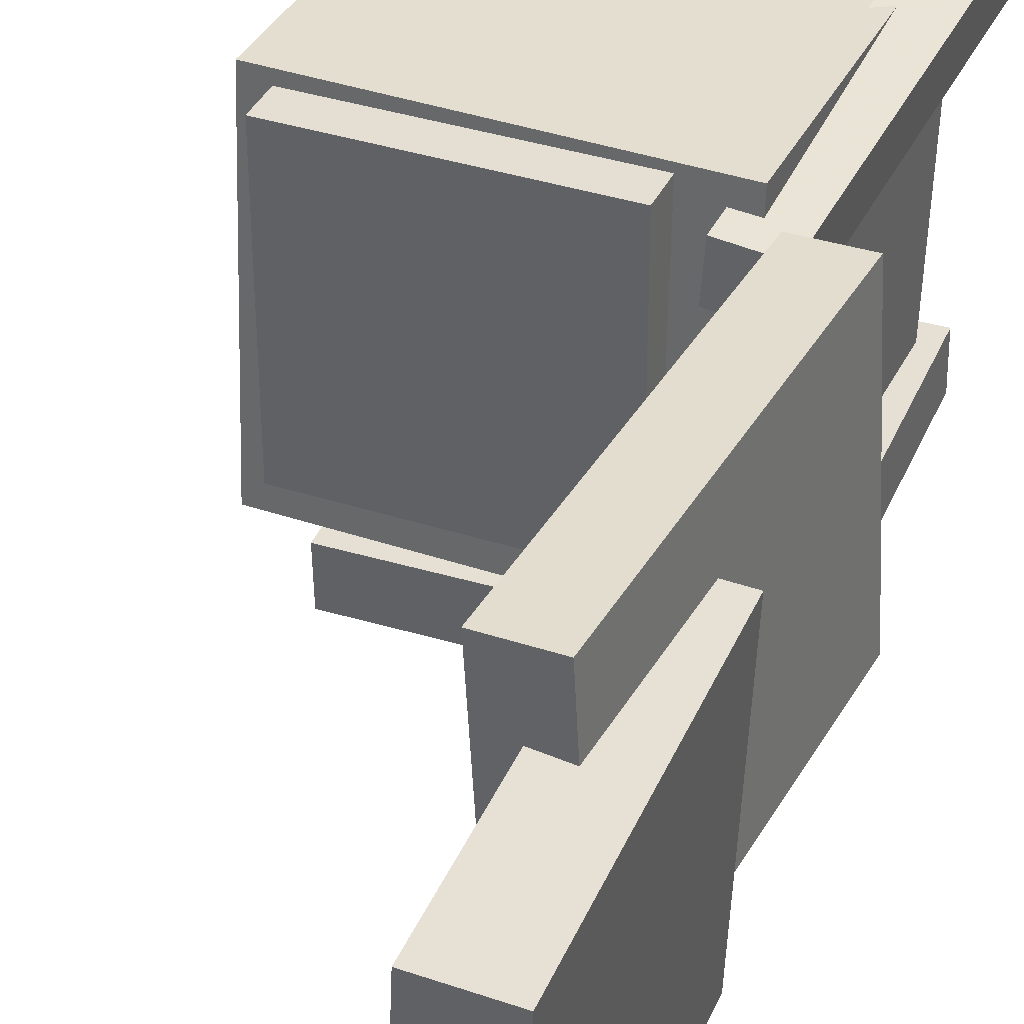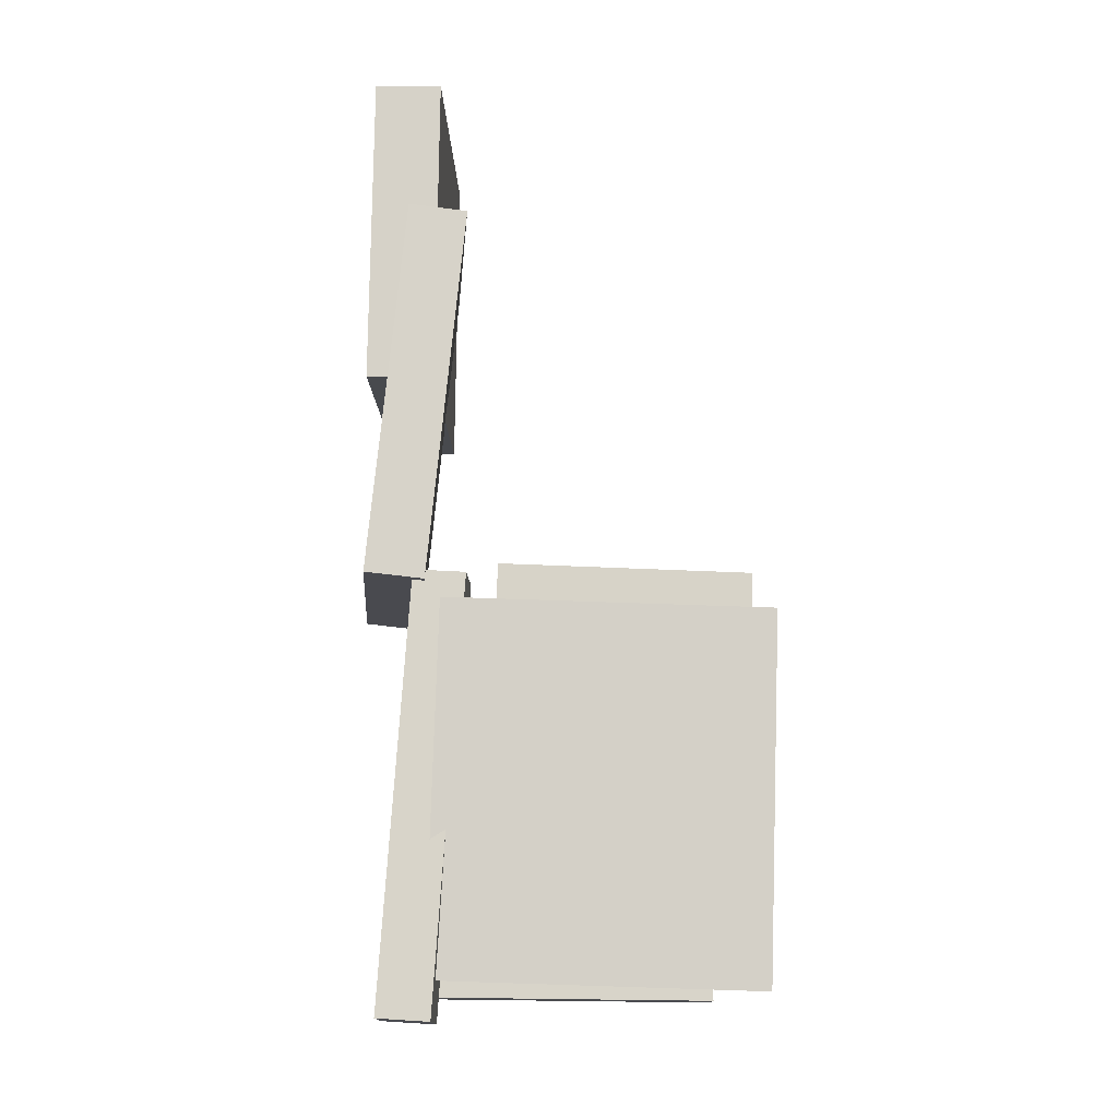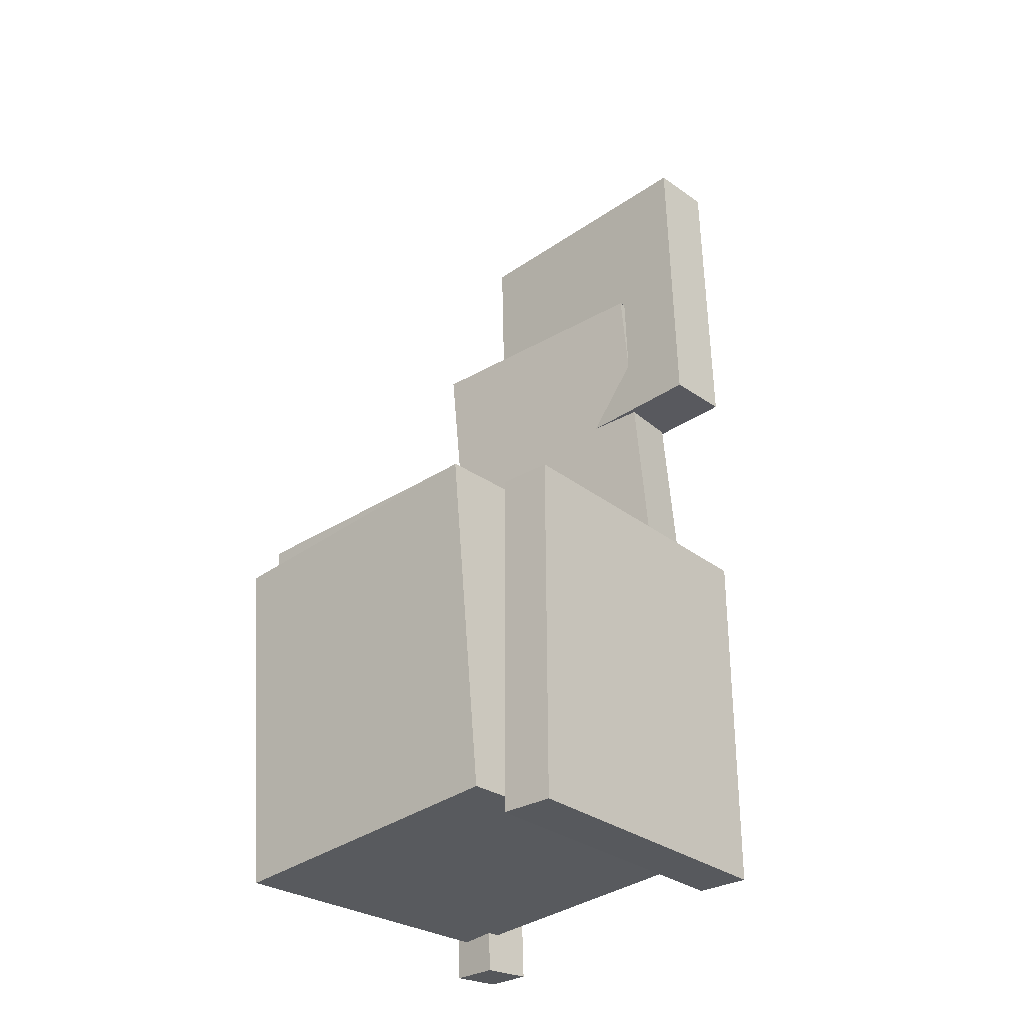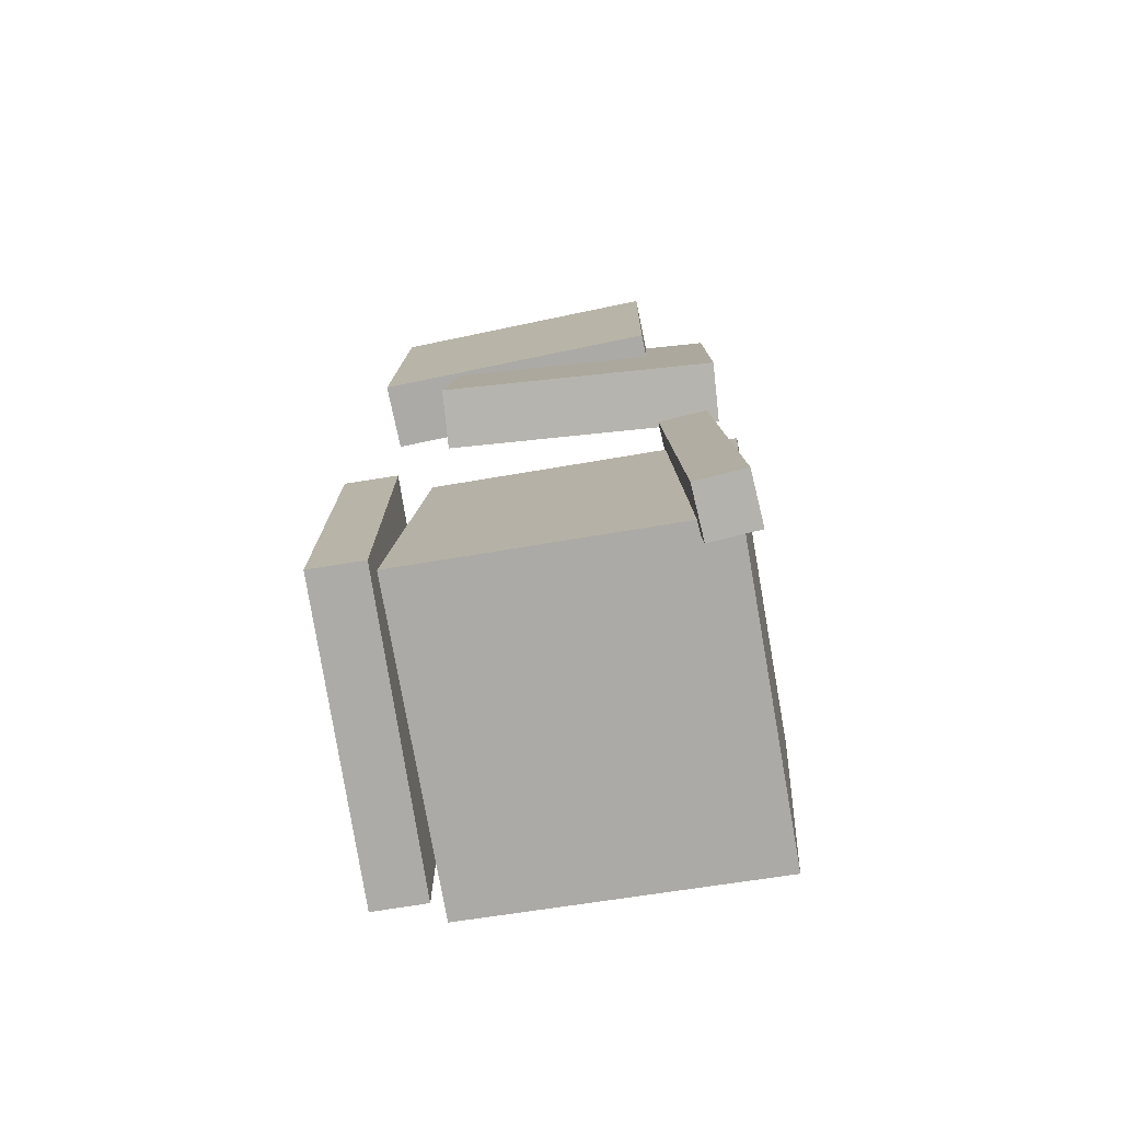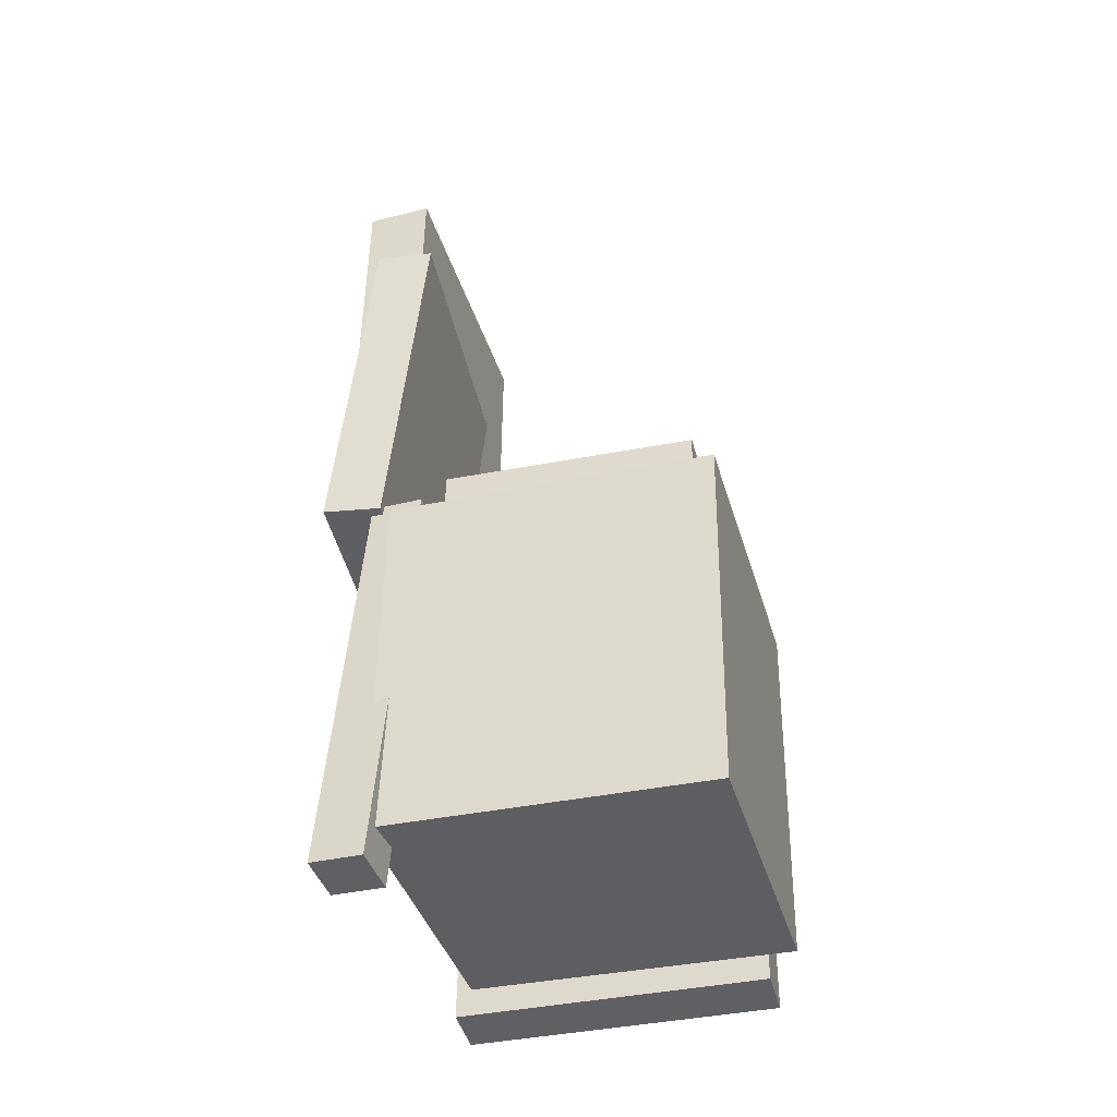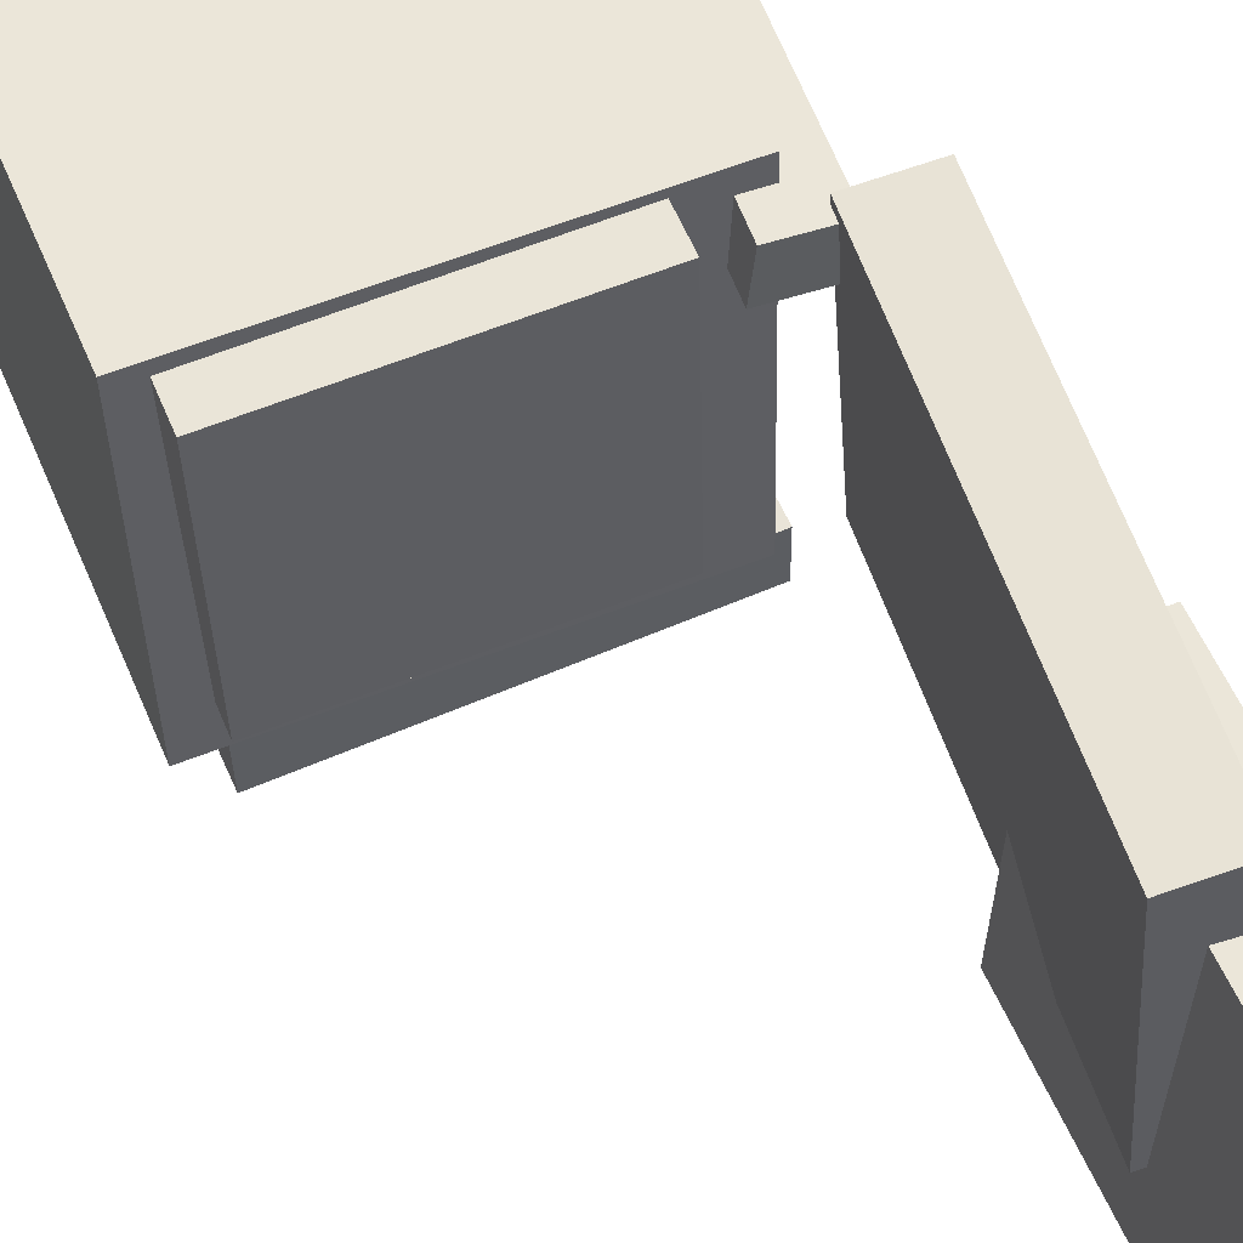
<metadata>
{"format":"obj","ext":"obj","renderer":"f3d","projection":"perspective","resolution":1024,"background":"white","views":[{"elev":38.7,"azim":-159.0,"up":"+Z"},{"elev":-13.8,"azim":-0.7,"up":"+Y"},{"elev":-30.3,"azim":132.3,"up":"+Y"},{"elev":-75.6,"azim":-80.2,"up":"+Y"},{"elev":-42.9,"azim":15.3,"up":"+Y"},{"elev":59.0,"azim":155.8,"up":"+Z"}]}
</metadata>
<code>
v -0.1325 -0.04425 0.1387
v -0.1297 -0.04551 0.09797
v -0.1552 -0.3927 0.148
v -0.1524 -0.394 0.1072
v -0.08995 -0.04694 0.1417
v -0.08719 -0.0482 0.1009
v -0.1126 -0.3954 0.1509
v -0.1098 -0.3967 0.1102
f 1.0 7.0 5.0
f 1.0 3.0 7.0
f 1.0 4.0 3.0
f 1.0 2.0 4.0
f 3.0 8.0 7.0
f 3.0 4.0 8.0
f 5.0 7.0 8.0
f 5.0 8.0 6.0
f 1.0 5.0 6.0
f 1.0 6.0 2.0
f 2.0 6.0 8.0
f 2.0 8.0 4.0
v -0.06895 -0.09208 -0.05967
v -0.06637 -0.09746 0.1527
v -0.06715 -0.03752 -0.05831
v -0.06457 -0.0429 0.1541
v 0.1321 -0.09866 -0.06229
v 0.1346 -0.104 0.1501
v 0.1339 -0.0441 -0.06092
v 0.1364 -0.04949 0.1515
f 9.0 15.0 13.0
f 9.0 11.0 15.0
f 9.0 12.0 11.0
f 9.0 10.0 12.0
f 11.0 16.0 15.0
f 11.0 12.0 16.0
f 13.0 15.0 16.0
f 13.0 16.0 14.0
f 9.0 13.0 14.0
f 9.0 14.0 10.0
f 10.0 14.0 16.0
f 10.0 16.0 12.0
v -0.1544 0.266 -0.06808
v -0.14 0.2606 0.156
v -0.1062 0.2612 -0.07129
v -0.09182 0.2558 0.1528
v -0.1852 -0.04367 -0.07356
v -0.1708 -0.04907 0.1506
v -0.1371 -0.04841 -0.07677
v -0.1227 -0.05381 0.1474
f 17.0 23.0 21.0
f 17.0 19.0 23.0
f 17.0 20.0 19.0
f 17.0 18.0 20.0
f 19.0 24.0 23.0
f 19.0 20.0 24.0
f 21.0 23.0 24.0
f 21.0 24.0 22.0
f 17.0 21.0 22.0
f 17.0 22.0 18.0
f 18.0 22.0 24.0
f 18.0 24.0 20.0
v 0.147 -0.3559 -0.1139
v -0.1172 -0.3475 -0.1151
v 0.1562 -0.06253 -0.09434
v -0.108 -0.05417 -0.09551
v 0.1453 -0.3728 0.1406
v -0.1188 -0.3644 0.1395
v 0.1545 -0.07947 0.1602
v -0.1096 -0.0711 0.159
f 25.0 31.0 29.0
f 25.0 27.0 31.0
f 25.0 28.0 27.0
f 25.0 26.0 28.0
f 27.0 32.0 31.0
f 27.0 28.0 32.0
f 29.0 31.0 32.0
f 29.0 32.0 30.0
f 25.0 29.0 30.0
f 25.0 30.0 26.0
f 26.0 30.0 32.0
f 26.0 32.0 28.0
v -0.1093 0.3951 -0.1322
v -0.1653 0.3958 -0.1341
v -0.1176 0.3916 0.1048
v -0.1736 0.3922 0.1029
v -0.1121 0.1336 -0.1362
v -0.168 0.1342 -0.1381
v -0.1204 0.13 0.1008
v -0.1764 0.1307 0.09889
f 33.0 39.0 37.0
f 33.0 35.0 39.0
f 33.0 36.0 35.0
f 33.0 34.0 36.0
f 35.0 40.0 39.0
f 35.0 36.0 40.0
f 37.0 39.0 40.0
f 37.0 40.0 38.0
f 33.0 37.0 38.0
f 33.0 38.0 34.0
f 34.0 38.0 40.0
f 34.0 40.0 36.0
v -0.1305 -0.3693 -0.117
v -0.1272 -0.07659 -0.1192
v -0.1312 -0.3696 -0.1613
v -0.128 -0.07691 -0.1635
v 0.123 -0.3721 -0.1214
v 0.1263 -0.07943 -0.1236
v 0.1223 -0.3724 -0.1657
v 0.1255 -0.07975 -0.1679
f 41.0 47.0 45.0
f 41.0 43.0 47.0
f 41.0 44.0 43.0
f 41.0 42.0 44.0
f 43.0 48.0 47.0
f 43.0 44.0 48.0
f 45.0 47.0 48.0
f 45.0 48.0 46.0
f 41.0 45.0 46.0
f 41.0 46.0 42.0
f 42.0 46.0 48.0
f 42.0 48.0 44.0

</code>
